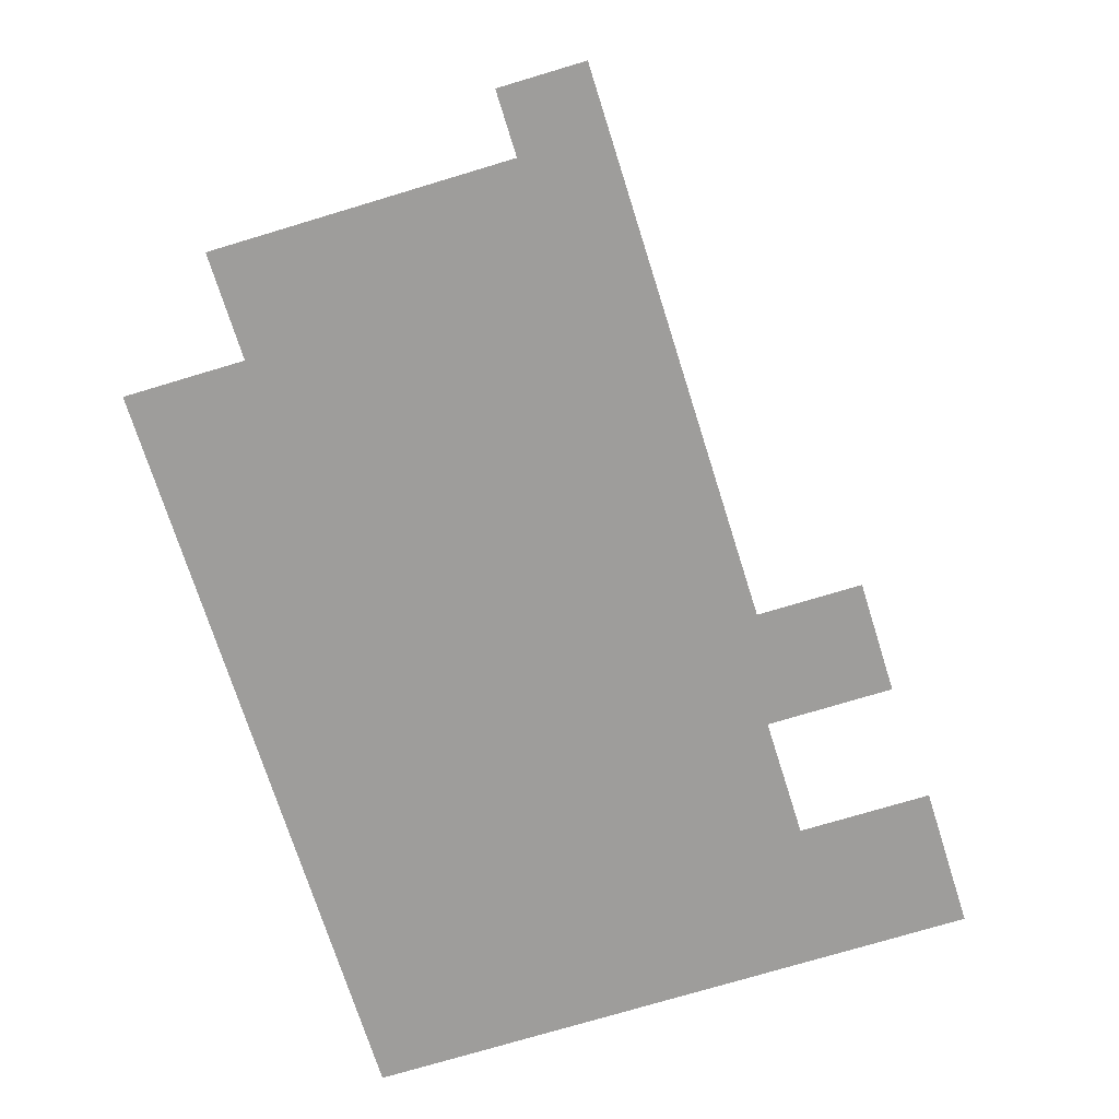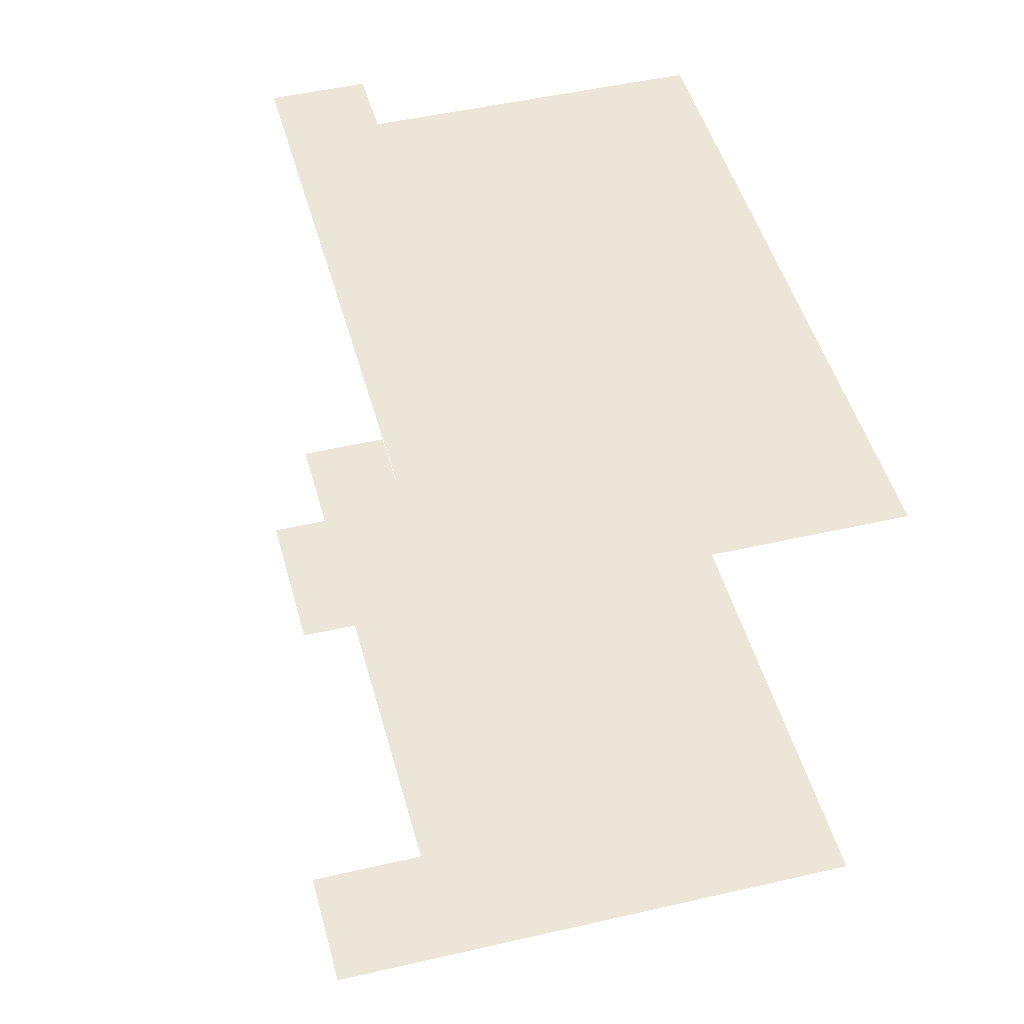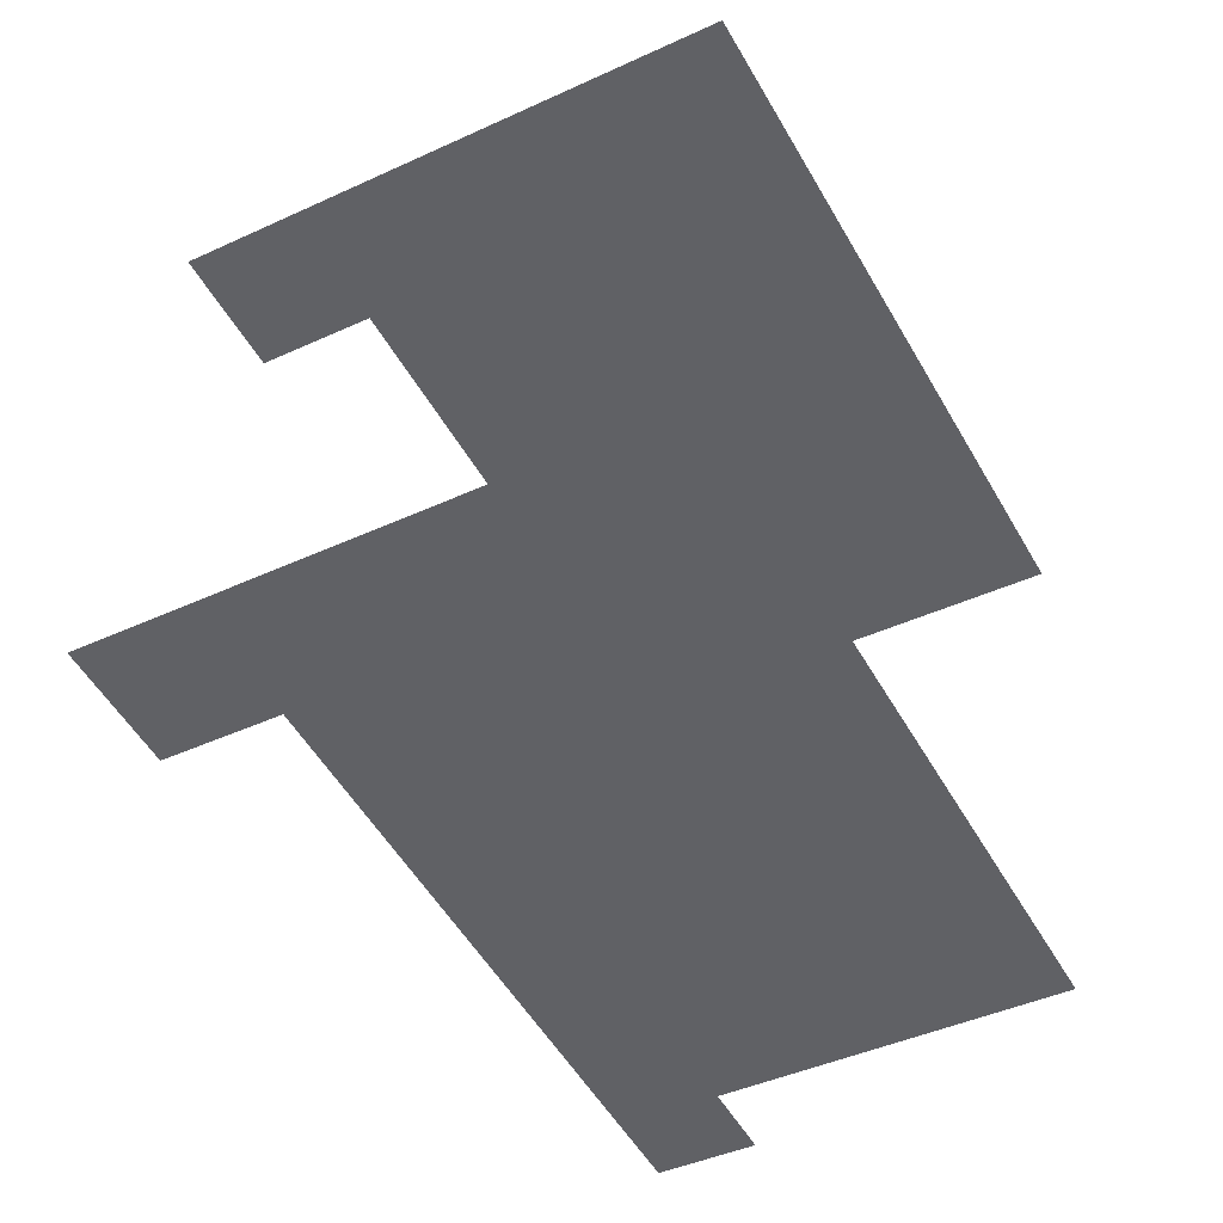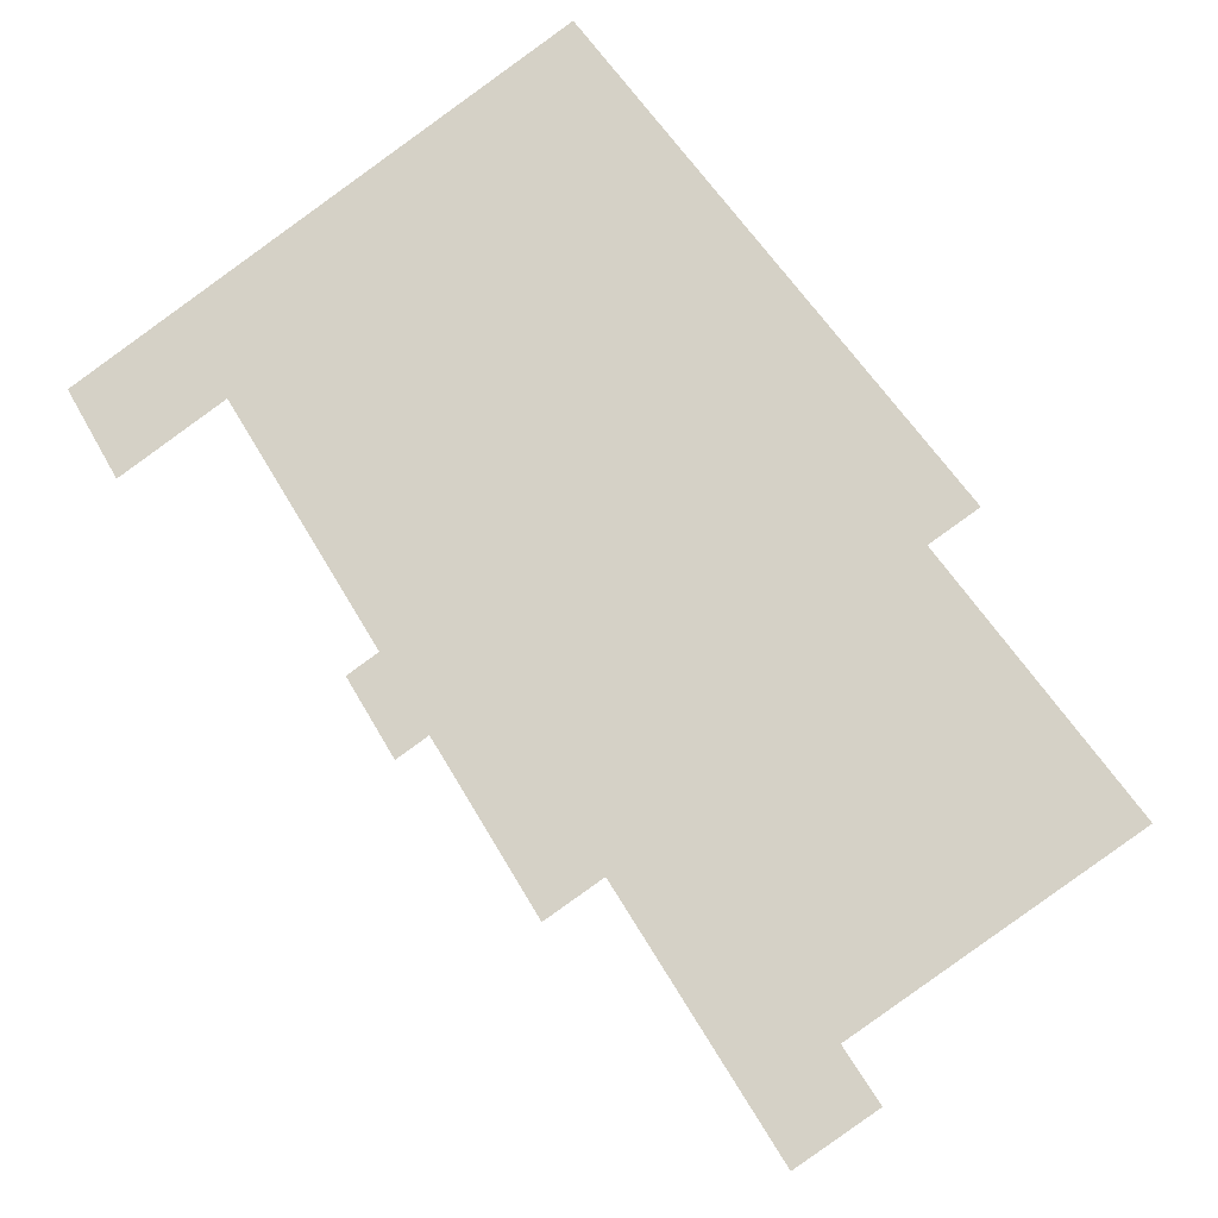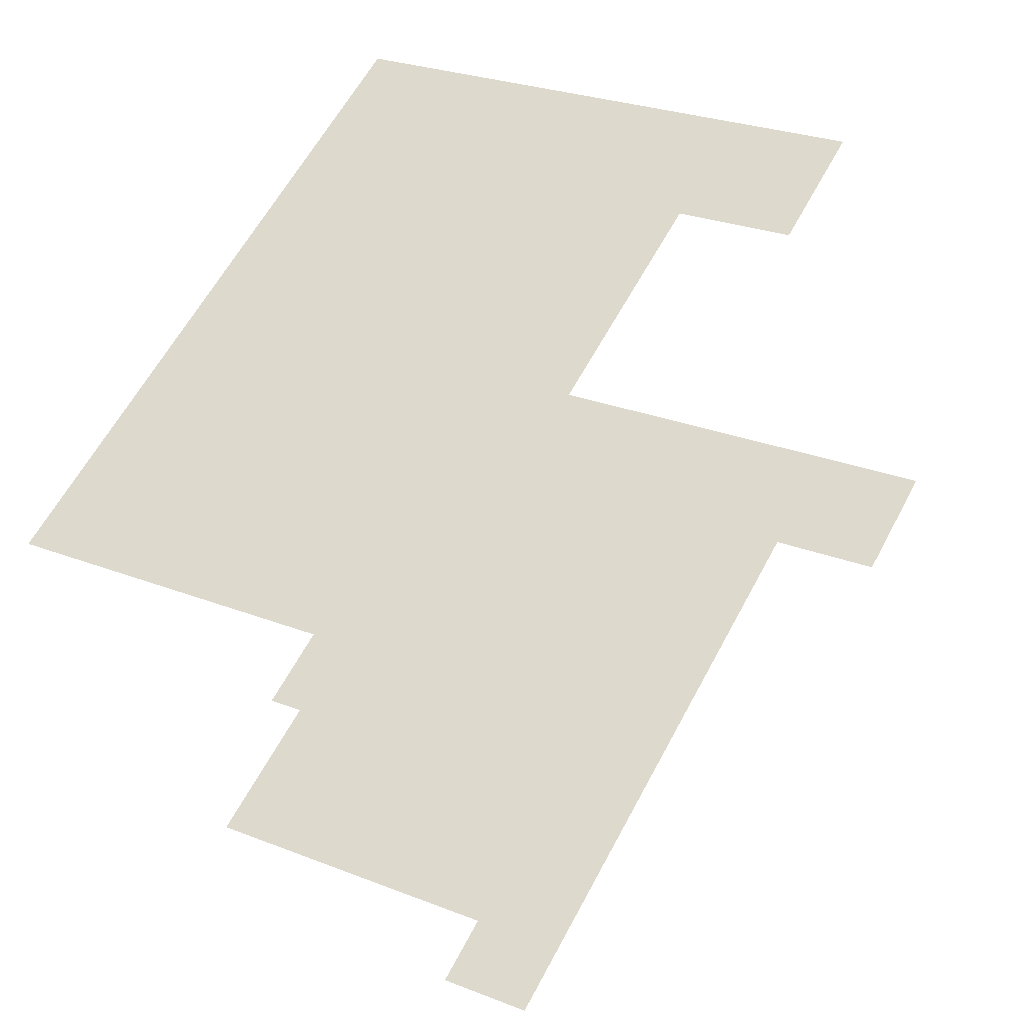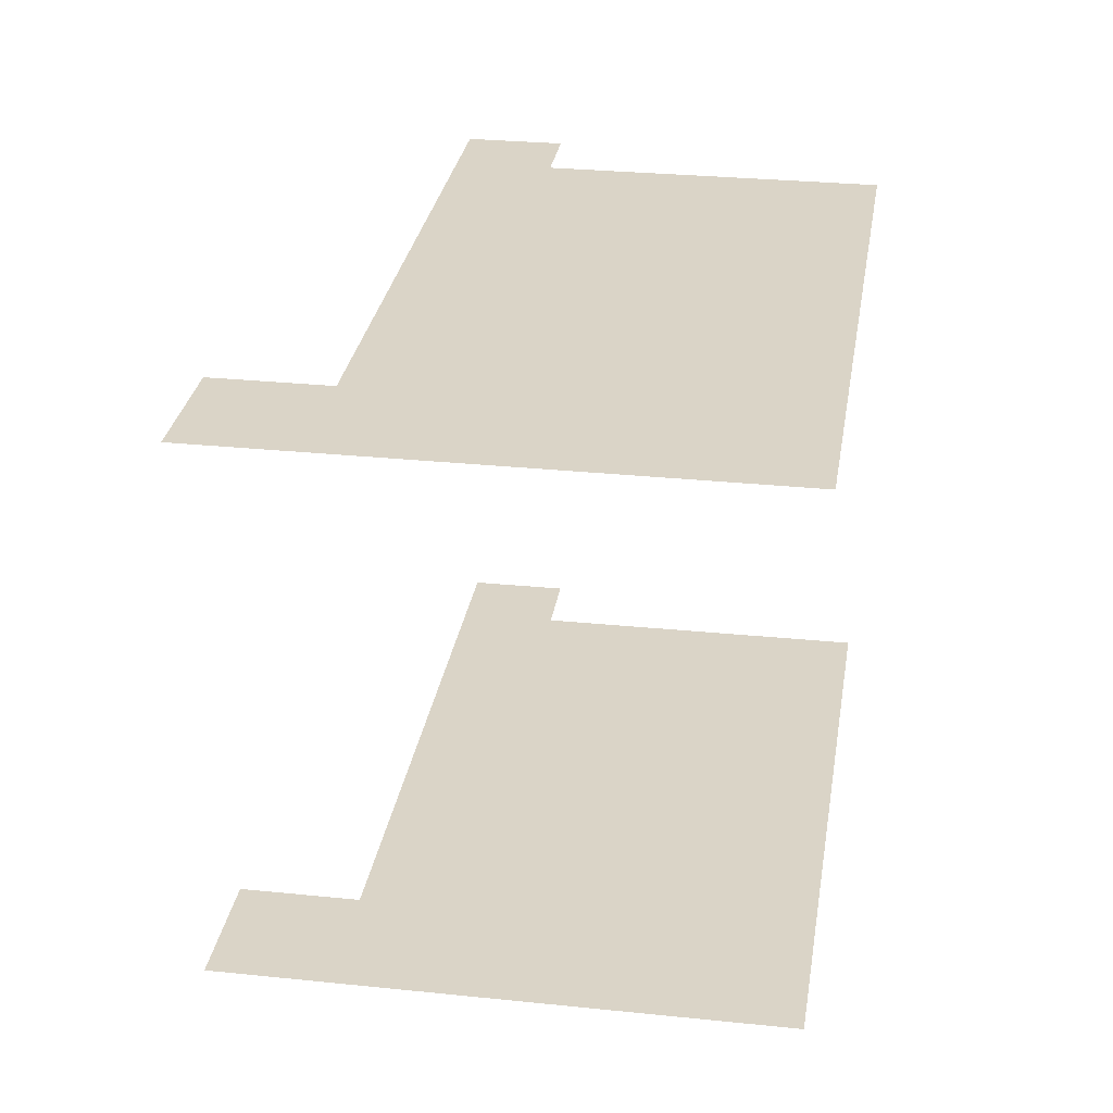
<metadata>
{"format":"obj","ext":"obj","renderer":"f3d","projection":"perspective","resolution":1024,"background":"white","views":[{"elev":-70.5,"azim":-11.5,"up":"+Z"},{"elev":46.6,"azim":136.5,"up":"+Z"},{"elev":40.7,"azim":-176.5,"up":"+Y"},{"elev":-31.7,"azim":-157.6,"up":"+Y"},{"elev":-38.3,"azim":15.0,"up":"+Y"},{"elev":28.9,"azim":160.1,"up":"+Z"}]}
</metadata>
<code>
o geometryt000010000010000110010110000110000110100000100010st32
v 724.7 -159.2 382
v 712.5 -152.6 382
v 713.2 -151.3 382
v 722.9 -133.7 382
v 739.2 -141.2 382
v 726.8 -163.8 382
v 723.2 -161.9 382
v 726 -128 382
v 746 -138.9 382
v 743.5 -143.5 382
v 726.8 -163.8 404.4
v 724.7 -159.2 404.4
v 723.2 -161.9 404.4
v 739.2 -141.2 404.4
v 743.5 -143.5 404.4
v 746 -138.9 404.4
v 726 -128 404.4
v 722.9 -133.7 404.4
v 713.2 -151.3 404.4
v 712.5 -152.6 404.4
f 1 2 3
f 4 1 3
f 5 1 4
f 5 6 1
f 7 1 6
f 8 5 4
f 8 9 5
f 5 9 10
f 11 12 13
f 11 14 12
f 15 16 14
f 16 17 14
f 17 18 14
f 14 18 12
f 12 18 19
f 12 19 20

</code>
